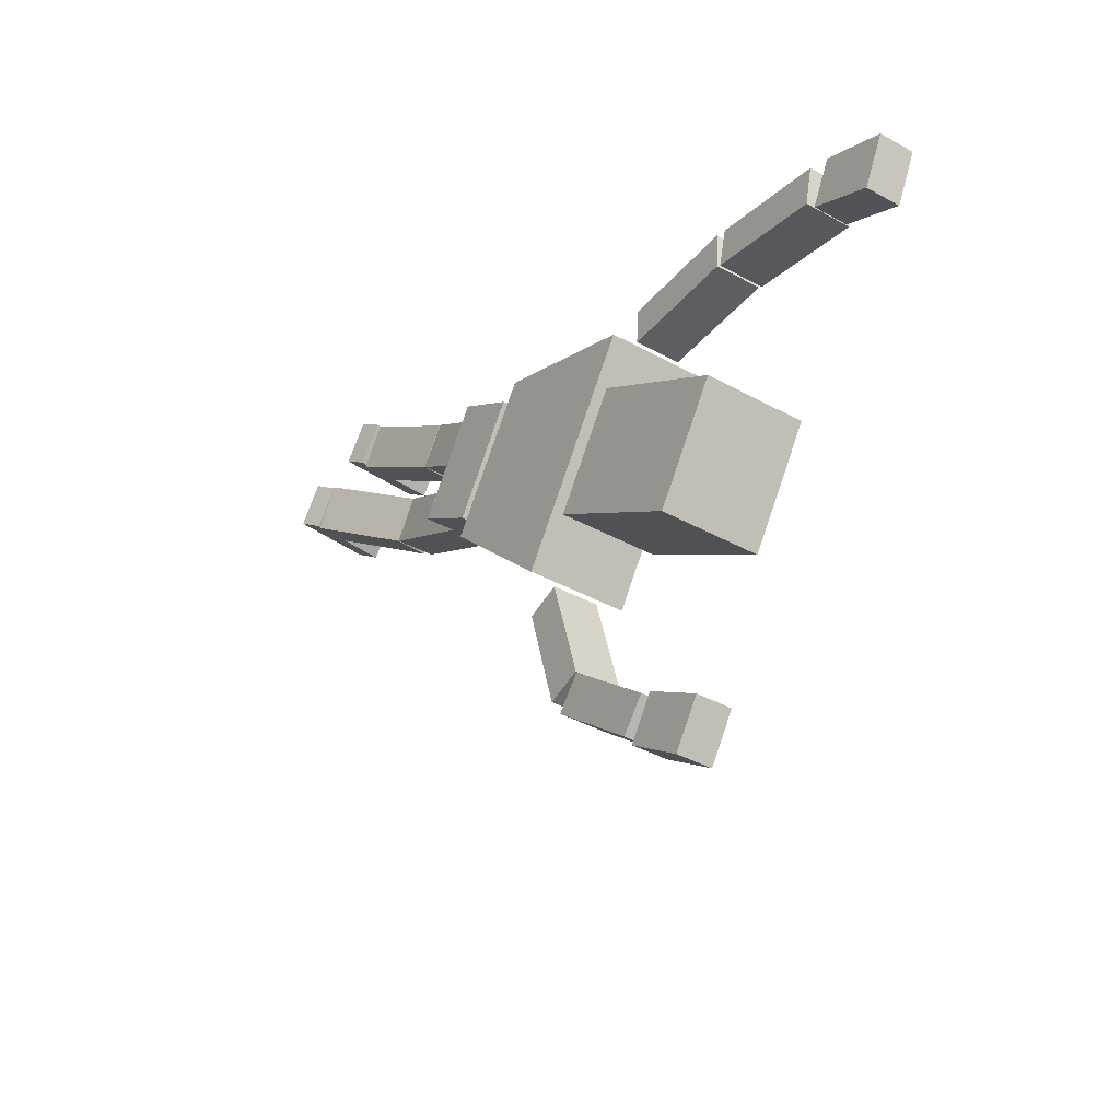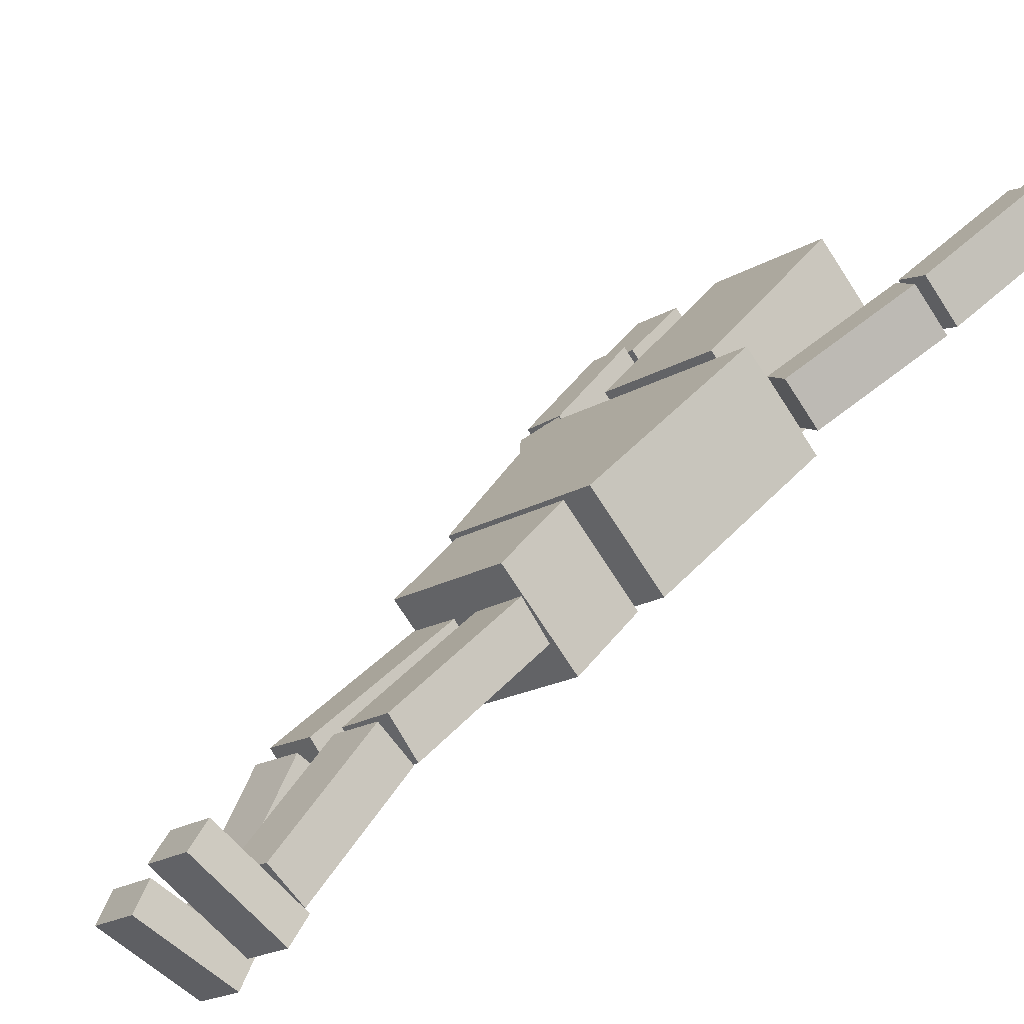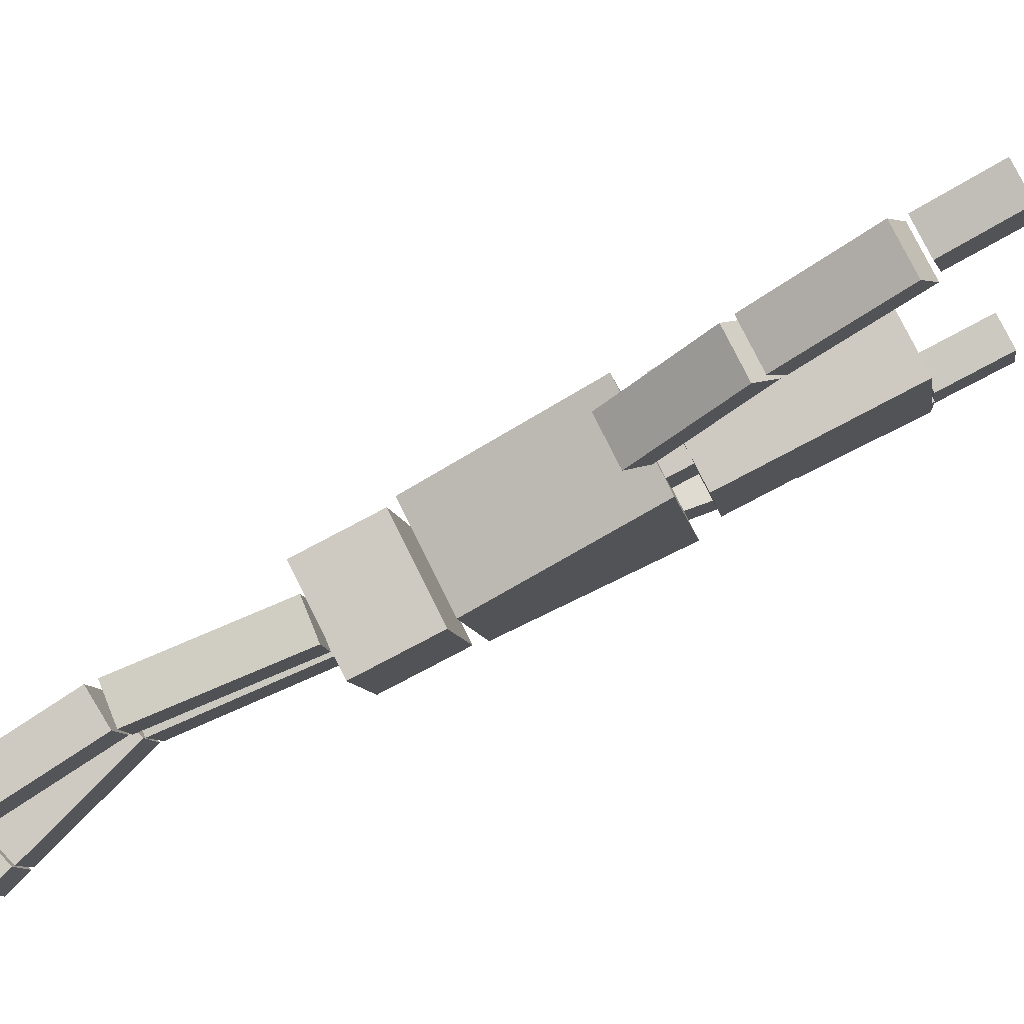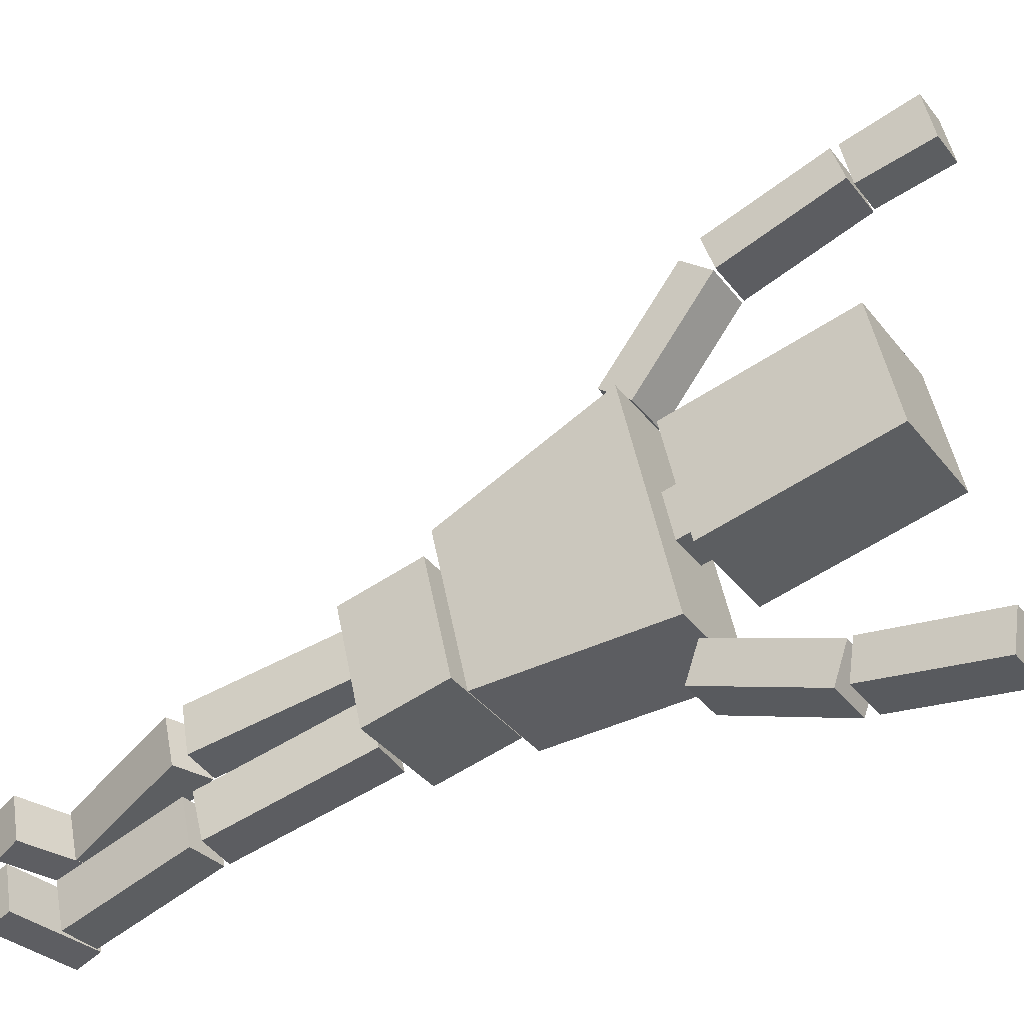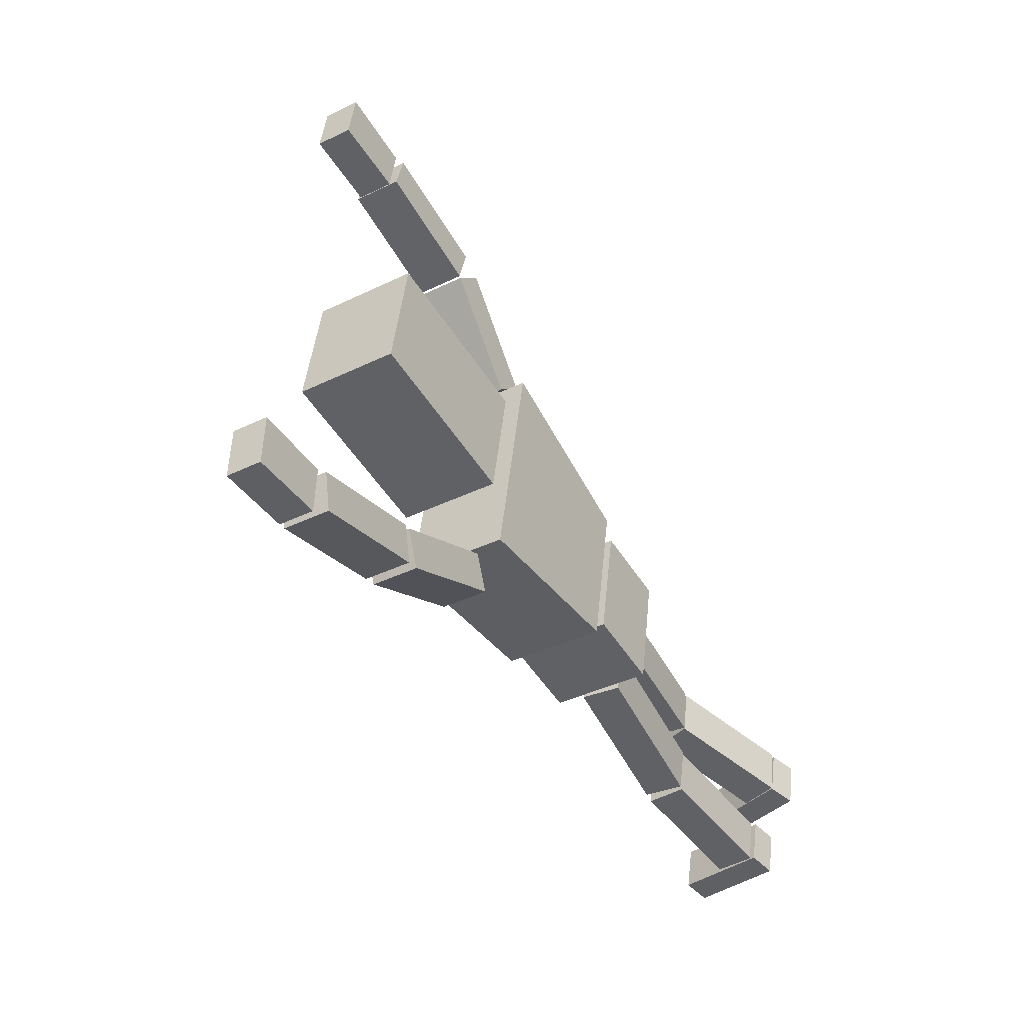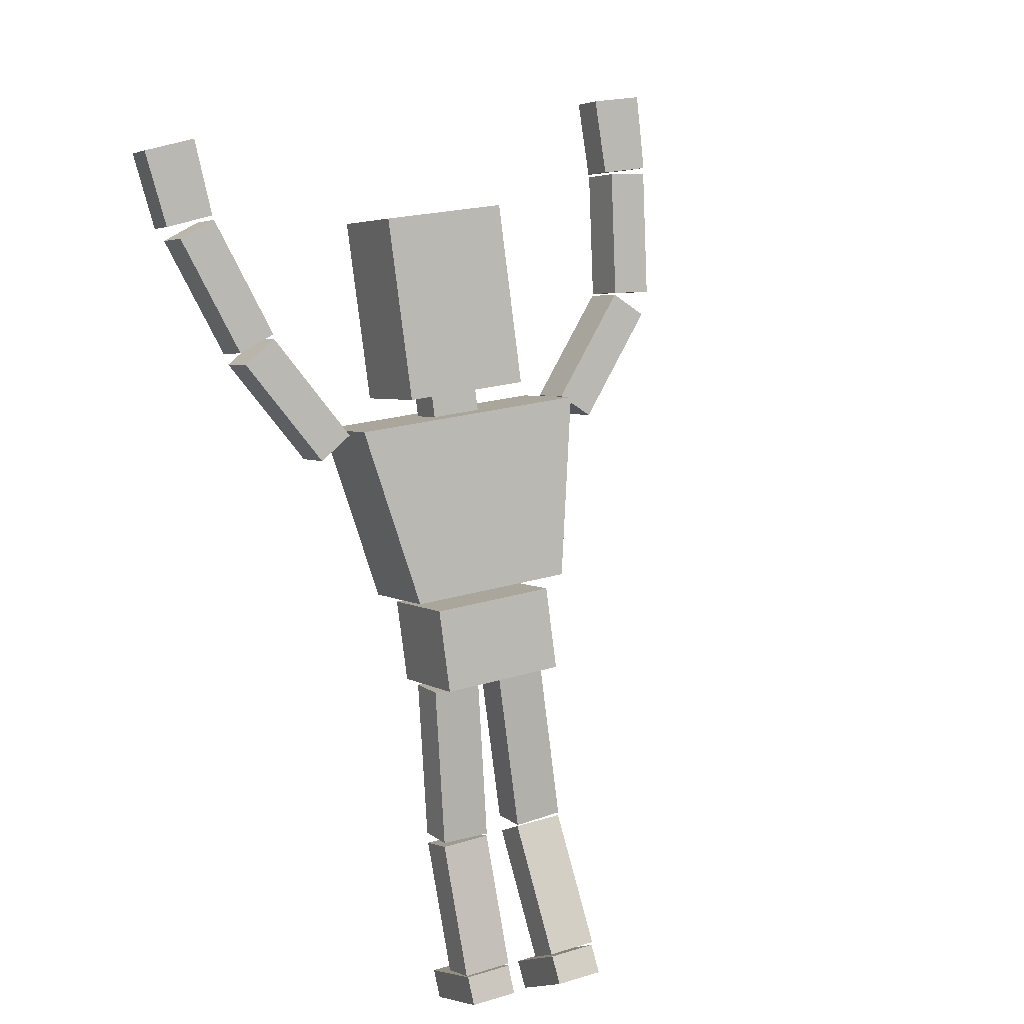
<metadata>
{"format":"obj","ext":"obj","renderer":"f3d","projection":"perspective","resolution":1024,"background":"white","views":[{"elev":69.8,"azim":-89.4,"up":"+Y"},{"elev":6.5,"azim":57.7,"up":"+Z"},{"elev":10.2,"azim":108.3,"up":"+Z"},{"elev":66.0,"azim":89.0,"up":"+Z"},{"elev":52.5,"azim":77.1,"up":"+Y"},{"elev":40.8,"azim":134.0,"up":"+Y"}]}
</metadata>
<code>
v -0.6824 0.6694 0.6065
v -0.05177 0.7818 0.8172
v -0.979 1.485 1.06
v -0.3484 1.597 1.27
v -0.8784 1.775 0.6038
v -0.2477 1.887 0.8145
v -0.5818 0.9594 0.1507
v 0.04886 1.072 0.3614
v -0.4479 -0.2709 0.06001
v 0.385 -0.1226 0.3383
v -0.9271 0.5116 0.4521
v 0.2709 0.7251 0.8524
v -0.8264 0.8017 -0.003694
v 0.3715 1.015 0.3965
v -0.3473 0.01907 -0.3958
v 0.4856 0.1675 -0.1175
v -0.4232 0.6844 0.4701
v -0.1709 0.7293 0.5544
v -0.463 0.7937 0.5309
v -0.2107 0.8387 0.6151
v -0.4241 0.9059 0.3546
v -0.1718 0.9508 0.4389
v -0.3843 0.7965 0.2938
v -0.132 0.8415 0.3781
v -0.1911 -0.6809 -0.1441
v 0.4396 -0.5685 0.06661
v -0.3283 -0.3039 0.06546
v 0.3024 -0.1916 0.2762
v -0.2276 -0.0139 -0.3904
v 0.403 0.09844 -0.1797
v -0.09047 -0.3909 -0.5999
v 0.5402 -0.2785 -0.3892
v -1.59 0.8112 0.3194
v -1.032 0.4471 0.2108
v -1.477 0.9493 0.4321
v -0.9201 0.5853 0.3235
v -1.43 1.084 0.2199
v -0.8733 0.7203 0.1112
v -1.543 0.9462 0.1072
v -0.9856 0.5821 -0.001469
v -1.941 1.453 0.6501
v -1.675 0.905 0.3602
v -1.751 1.505 0.7253
v -1.485 0.9572 0.4354
v -1.704 1.64 0.513
v -1.438 1.092 0.2231
v -1.894 1.588 0.4379
v -1.628 1.04 0.148
v 0.358 -1.936 -1.205
v 0.6102 -1.891 -1.12
v 0.09981 -1.461 -0.6851
v 0.352 -1.416 -0.6008
v 0.1179 -1.295 -0.8279
v 0.3701 -1.25 -0.7436
v 0.3761 -1.769 -1.348
v 0.6283 -1.724 -1.263
v 0.06624 -1.381 -0.6334
v 0.3213 -1.345 -0.5534
v -0.155 -0.6108 -0.2736
v 0.1 -0.575 -0.1935
v -0.1098 -0.5093 -0.4632
v 0.1453 -0.4734 -0.3831
v 0.1115 -1.28 -0.823
v 0.3665 -1.244 -0.743
v 1.018 -1.896 -0.8296
v 0.7655 -1.941 -0.9138
v 0.7786 -1.311 -0.4252
v 0.5263 -1.356 -0.5095
v 0.8123 -1.179 -0.5971
v 0.5601 -1.224 -0.6814
v 1.052 -1.763 -1.001
v 0.7993 -1.808 -1.086
v 0.7601 -1.258 -0.4016
v 0.511 -1.312 -0.49
v 0.4754 -0.4985 -0.06294
v 0.2264 -0.5525 -0.1513
v 0.5207 -0.397 -0.2525
v 0.2717 -0.4509 -0.3409
v 0.8053 -1.156 -0.5912
v 0.5563 -1.21 -0.6796
v -1.97 1.494 0.6313
v -1.729 1.537 0.7117
v -2.102 1.828 0.8148
v -1.842 1.875 0.9016
v -2.067 1.929 0.6556
v -1.807 1.976 0.7424
v -1.935 1.595 0.4721
v -1.694 1.638 0.5525
v 0.4455 -1.876 -1.466
v 0.6833 -1.839 -1.379
v 0.3878 -2.267 -1.14
v 0.6256 -2.23 -1.054
v 0.3323 -2.166 -1.03
v 0.5701 -2.13 -0.9435
v 0.3899 -1.775 -1.355
v 0.6277 -1.739 -1.269
v 0.8746 -1.901 -1.204
v 1.112 -1.864 -1.118
v 0.7943 -2.247 -0.8352
v 1.032 -2.21 -0.749
v 0.7415 -2.131 -0.7385
v 0.9793 -2.095 -0.6524
v 0.8218 -1.785 -1.107
v 1.06 -1.749 -1.021
v 0.6857 1.265 1.11
v 0.5257 0.7284 0.7337
v 0.4846 1.328 1.106
v 0.3246 0.7914 0.7294
v 0.5315 1.463 0.8936
v 0.3715 0.9264 0.5172
v 0.7325 1.4 0.8979
v 0.5726 0.8634 0.5214
v 0.7175 1.884 1.511
v 0.6842 1.319 1.145
v 0.5106 1.914 1.485
v 0.4773 1.349 1.118
v 0.5575 2.049 1.272
v 0.5241 1.484 0.9056
v 0.7644 2.019 1.299
v 0.7311 1.454 0.9324
v 0.7518 1.966 1.533
v 0.5033 1.95 1.468
v 0.6874 2.308 1.736
v 0.419 2.291 1.666
v 0.7225 2.41 1.577
v 0.4542 2.393 1.507
v 0.787 2.067 1.373
v 0.5385 2.052 1.308
f 1 2 3
f 3 2 4
f 3 4 5
f 5 4 6
f 5 6 7
f 7 6 8
f 7 8 1
f 1 8 2
f 2 8 4
f 4 8 6
f 7 1 5
f 5 1 3
f 9 10 11
f 11 10 12
f 11 12 13
f 13 12 14
f 13 14 15
f 15 14 16
f 15 16 9
f 9 16 10
f 10 16 12
f 12 16 14
f 15 9 13
f 13 9 11
f 17 18 19
f 19 18 20
f 19 20 21
f 21 20 22
f 21 22 23
f 23 22 24
f 23 24 17
f 17 24 18
f 18 24 20
f 20 24 22
f 23 17 21
f 21 17 19
f 25 26 27
f 27 26 28
f 27 28 29
f 29 28 30
f 29 30 31
f 31 30 32
f 31 32 25
f 25 32 26
f 26 32 28
f 28 32 30
f 31 25 29
f 29 25 27
f 33 34 35
f 35 34 36
f 35 36 37
f 37 36 38
f 37 38 39
f 39 38 40
f 39 40 33
f 33 40 34
f 34 40 36
f 36 40 38
f 39 33 37
f 37 33 35
f 41 42 43
f 43 42 44
f 43 44 45
f 45 44 46
f 45 46 47
f 47 46 48
f 47 48 41
f 41 48 42
f 42 48 44
f 44 48 46
f 47 41 45
f 45 41 43
f 49 50 51
f 51 50 52
f 51 52 53
f 53 52 54
f 53 54 55
f 55 54 56
f 55 56 49
f 49 56 50
f 50 56 52
f 52 56 54
f 55 49 53
f 53 49 51
f 57 58 59
f 59 58 60
f 59 60 61
f 61 60 62
f 61 62 63
f 63 62 64
f 63 64 57
f 57 64 58
f 58 64 60
f 60 64 62
f 63 57 61
f 61 57 59
f 65 67 66
f 66 67 68
f 67 69 68
f 68 69 70
f 69 71 70
f 70 71 72
f 71 65 72
f 72 65 66
f 66 68 72
f 72 68 70
f 71 69 65
f 65 69 67
f 73 75 74
f 74 75 76
f 75 77 76
f 76 77 78
f 77 79 78
f 78 79 80
f 79 73 80
f 80 73 74
f 74 76 80
f 80 76 78
f 79 77 73
f 73 77 75
f 81 82 83
f 83 82 84
f 83 84 85
f 85 84 86
f 85 86 87
f 87 86 88
f 87 88 81
f 81 88 82
f 82 88 84
f 84 88 86
f 87 81 85
f 85 81 83
f 89 90 91
f 91 90 92
f 91 92 93
f 93 92 94
f 93 94 95
f 95 94 96
f 95 96 89
f 89 96 90
f 90 96 92
f 92 96 94
f 95 89 93
f 93 89 91
f 97 98 99
f 99 98 100
f 99 100 101
f 101 100 102
f 101 102 103
f 103 102 104
f 103 104 97
f 97 104 98
f 98 104 100
f 100 104 102
f 103 97 101
f 101 97 99
f 105 107 106
f 106 107 108
f 107 109 108
f 108 109 110
f 109 111 110
f 110 111 112
f 111 105 112
f 112 105 106
f 106 108 112
f 112 108 110
f 111 109 105
f 105 109 107
f 113 115 114
f 114 115 116
f 115 117 116
f 116 117 118
f 117 119 118
f 118 119 120
f 119 113 120
f 120 113 114
f 114 116 120
f 120 116 118
f 119 117 113
f 113 117 115
f 121 123 122
f 122 123 124
f 123 125 124
f 124 125 126
f 125 127 126
f 126 127 128
f 127 121 128
f 128 121 122
f 122 124 128
f 128 124 126
f 127 125 121
f 121 125 123

</code>
